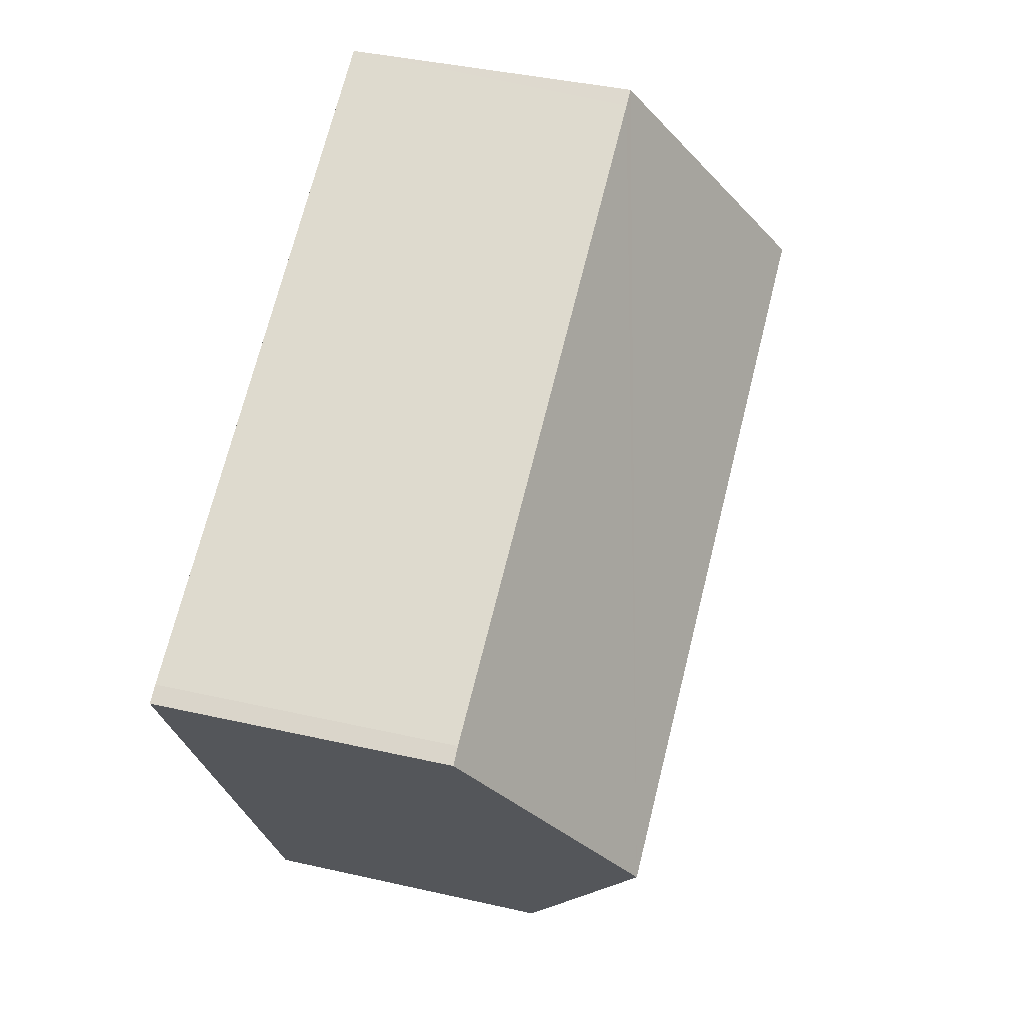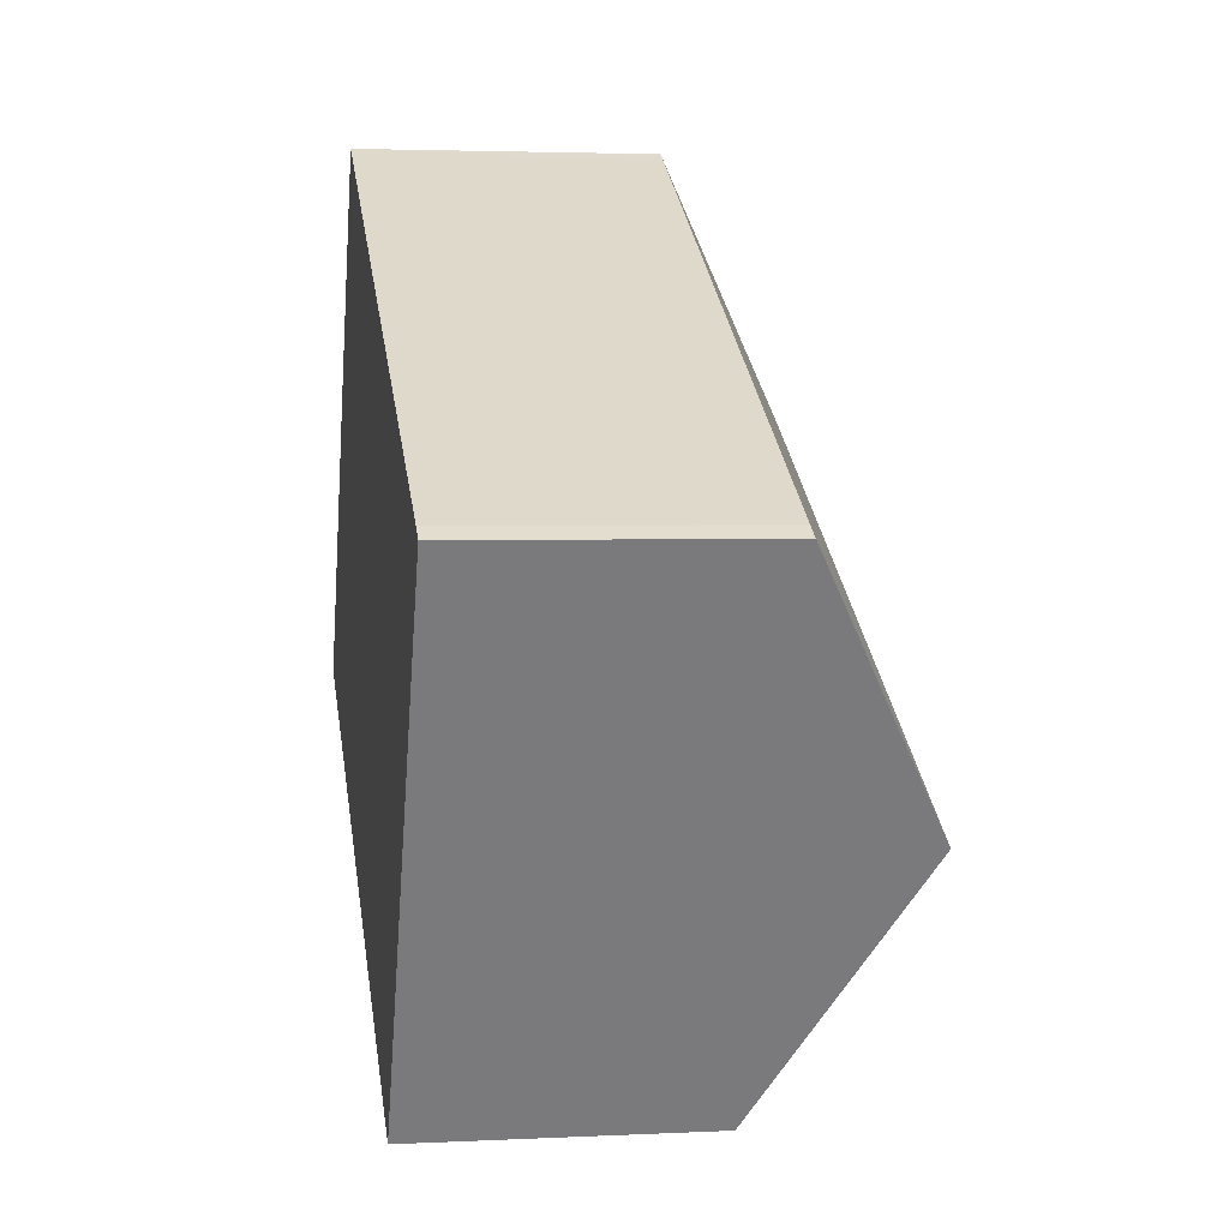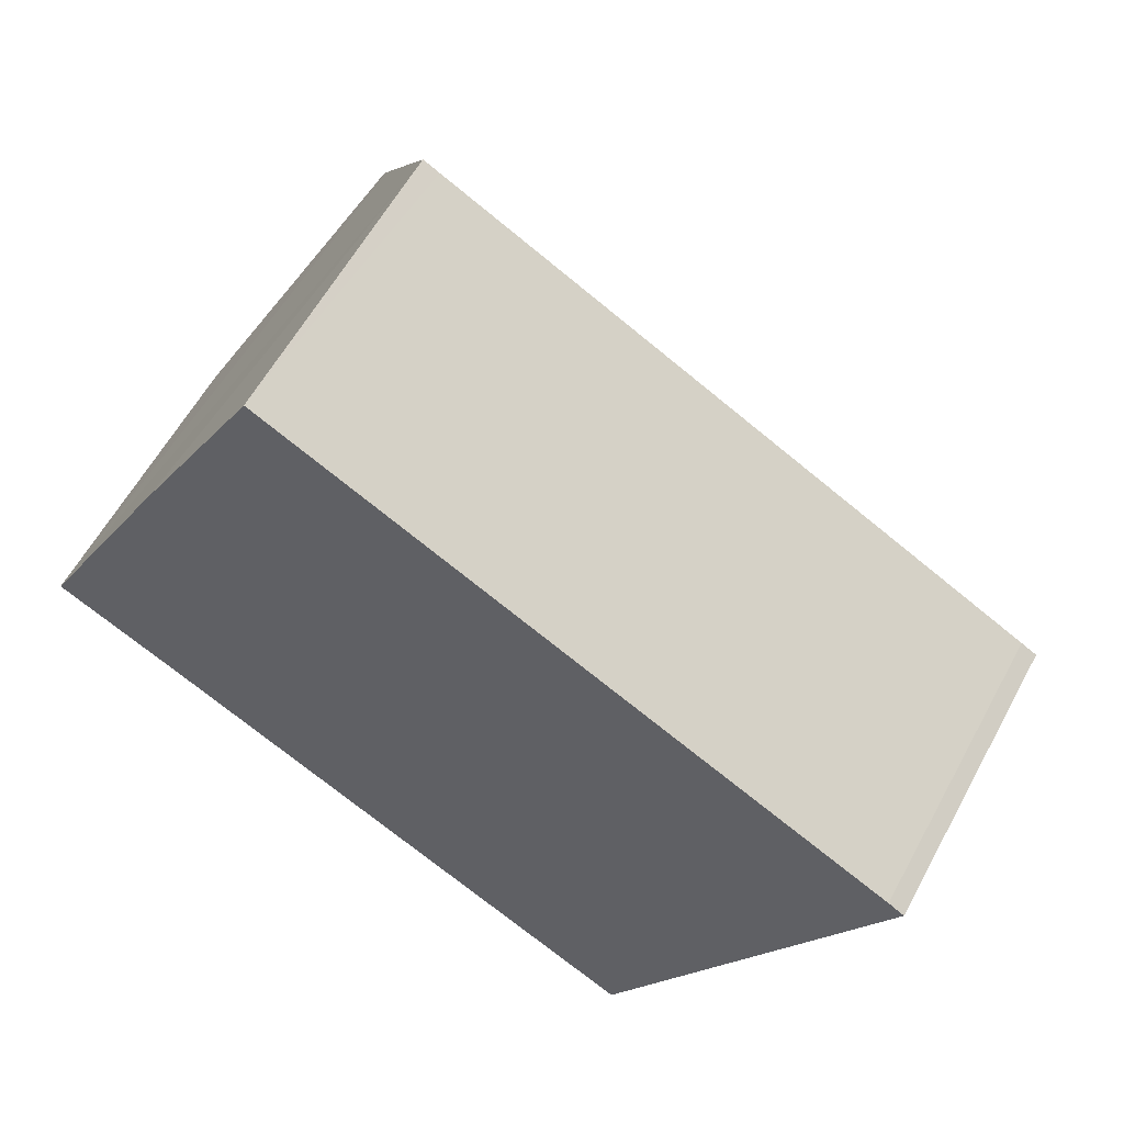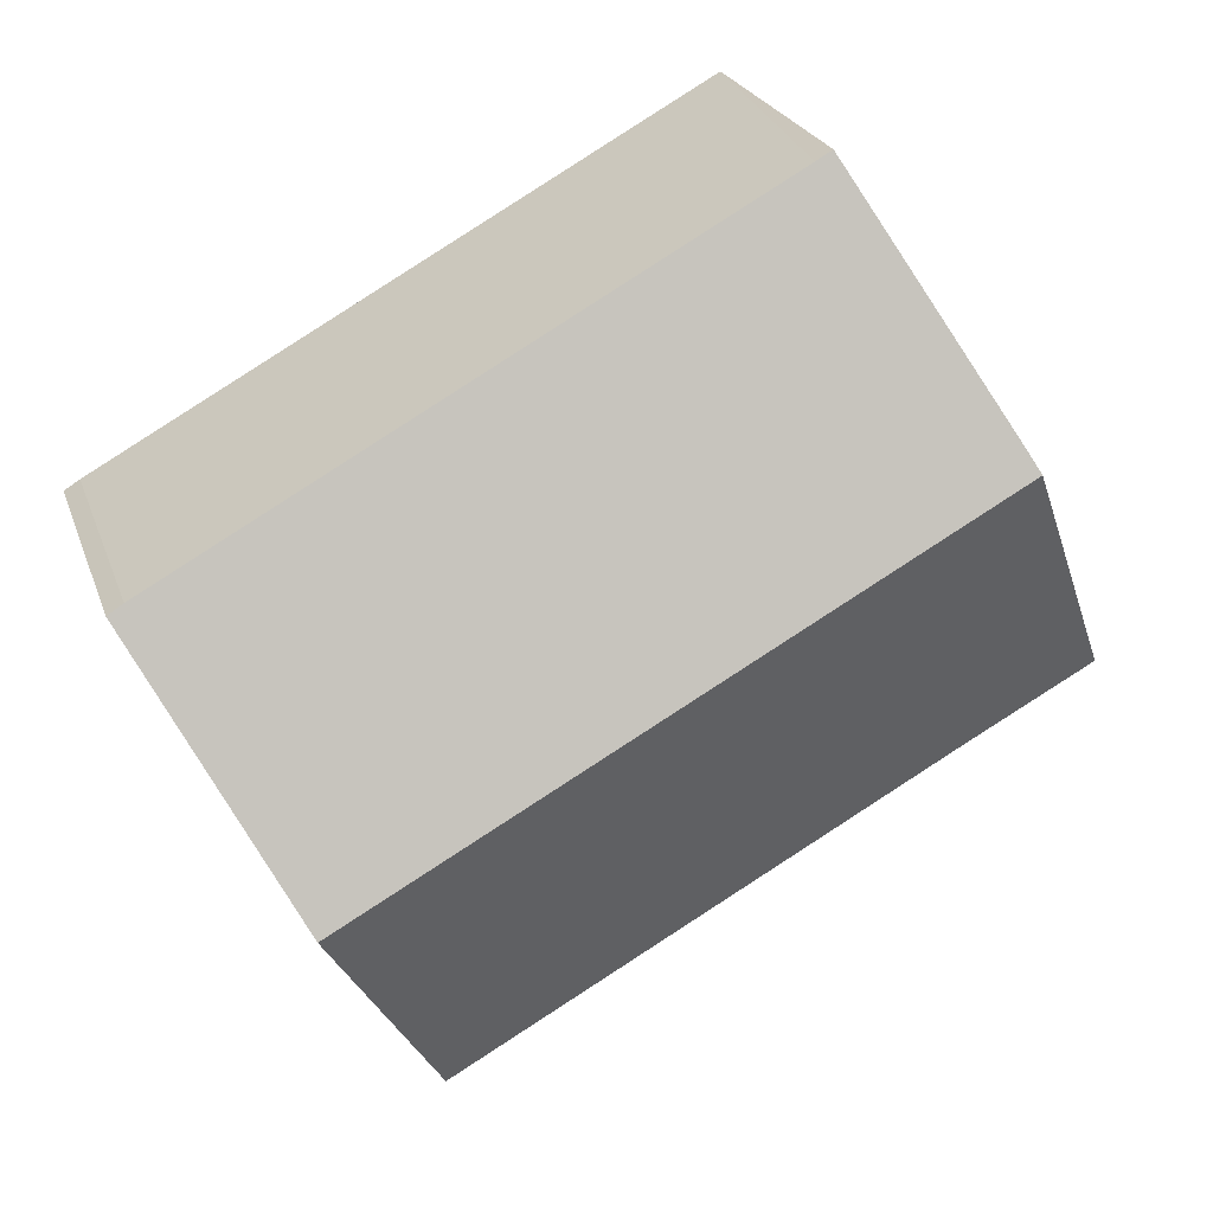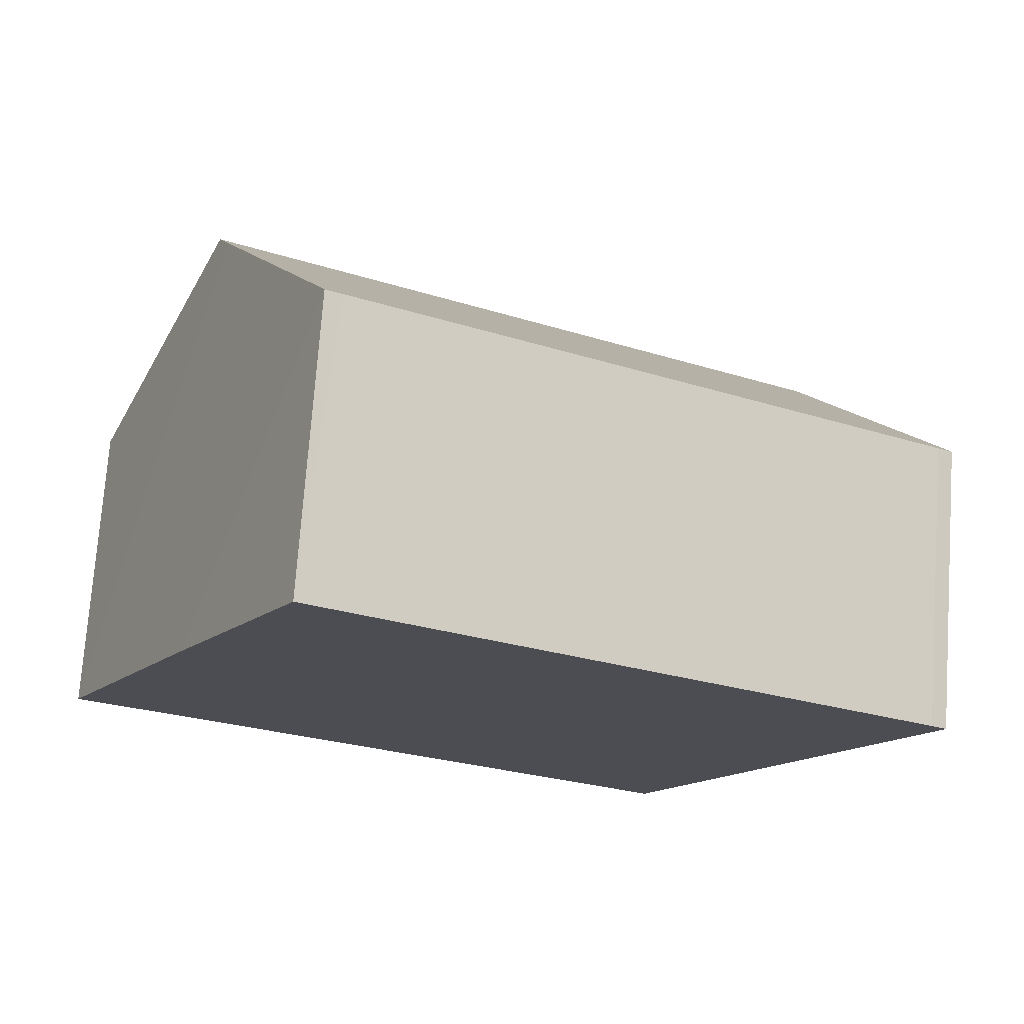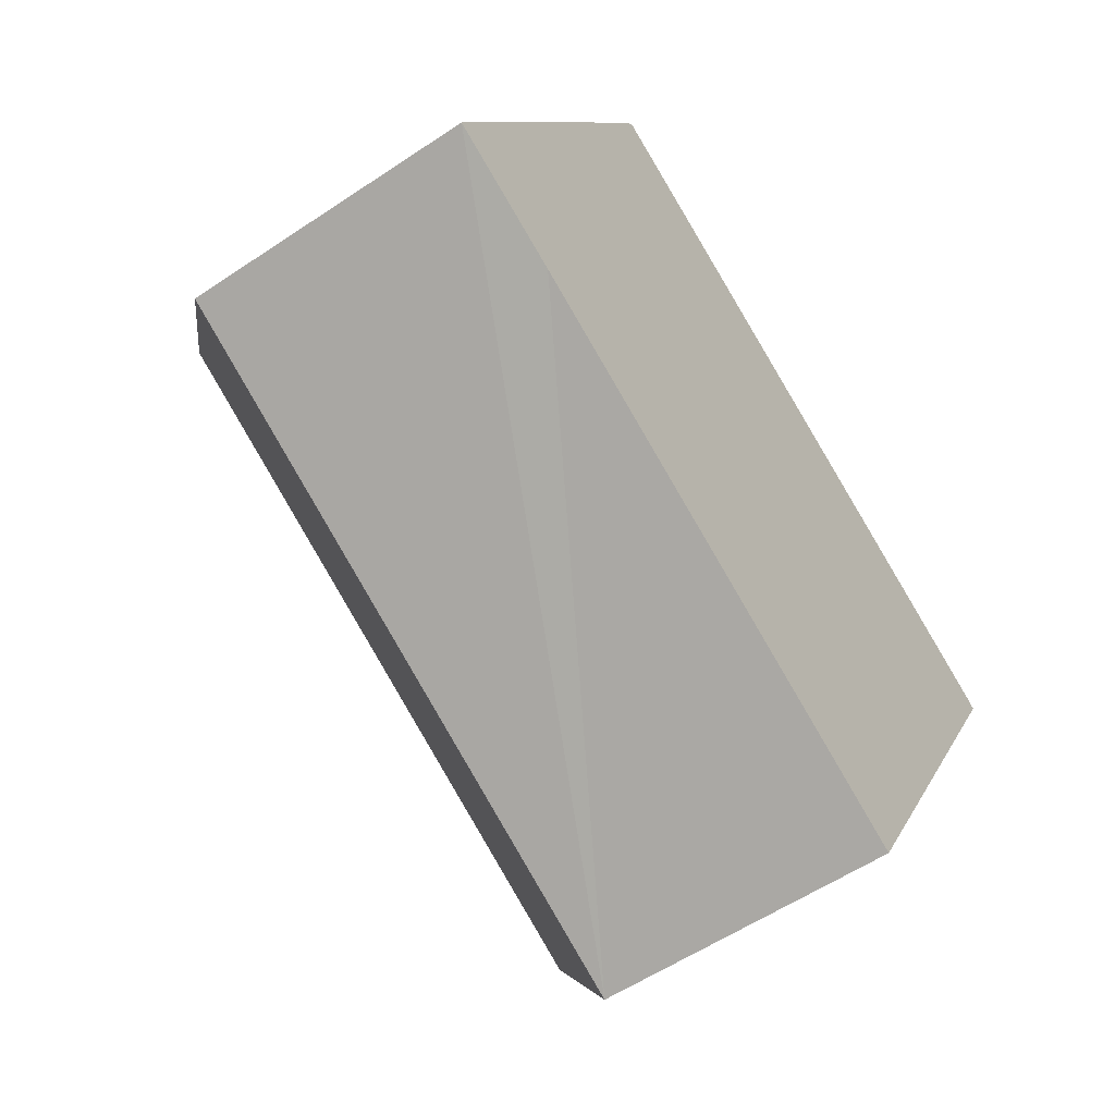
<metadata>
{"format":"obj","ext":"obj","renderer":"f3d","projection":"perspective","resolution":1024,"background":"white","views":[{"elev":39.5,"azim":105.9,"up":"+Z"},{"elev":3.2,"azim":80.5,"up":"+Z"},{"elev":58.7,"azim":28.2,"up":"+Z"},{"elev":23.9,"azim":163.3,"up":"+Z"},{"elev":73.7,"azim":4.1,"up":"+Z"},{"elev":-56.5,"azim":-54.9,"up":"+Z"}]}
</metadata>
<code>
v  3.397 10.83 6.298
v  3.15 7.249 -1.674
v  0 7.229 4.426e-16
v  19.01 10.83 -2.223
v  15.58 7.229 -8.502
v  6.867 7.233 12.55
v  3.677 10.54 6.816
v  7.269 7.236 12.32
v  22.02 7.243 4.252
v  22.41 7.256 4.009
v  0 0 0
v  3.397 -3.856e-16 6.298
v  3.677 -4.174e-16 6.816
v  6.867 -7.682e-16 12.55
v  22.02 -2.604e-16 4.252
v  7.269 -7.544e-16 12.32
v  22.41 -2.455e-16 4.009
v  19.01 1.361e-16 -2.223
v  15.58 5.206e-16 -8.502
v  3.15 1.025e-16 -1.674
g defaultobject
f 1 2 3
f 2 1 4
f 2 4 5
f 6 1 7
f 1 6 4
f 4 6 8
f 4 8 9
f 4 9 10
f 11 1 3
f 1 11 7
f 7 11 6
f 6 11 12
f 6 12 13
f 6 13 14
f 14 8 6
f 8 14 9
f 9 14 15
f 15 14 16
f 9 17 10
f 17 9 15
f 17 4 10
f 4 17 5
f 5 17 18
f 5 18 19
f 2 11 3
f 11 2 5
f 11 5 20
f 20 5 19
f 15 18 17
f 18 15 16
f 18 16 19
f 19 16 20
f 20 16 14
f 20 14 13
f 20 13 11
f 11 13 12

</code>
